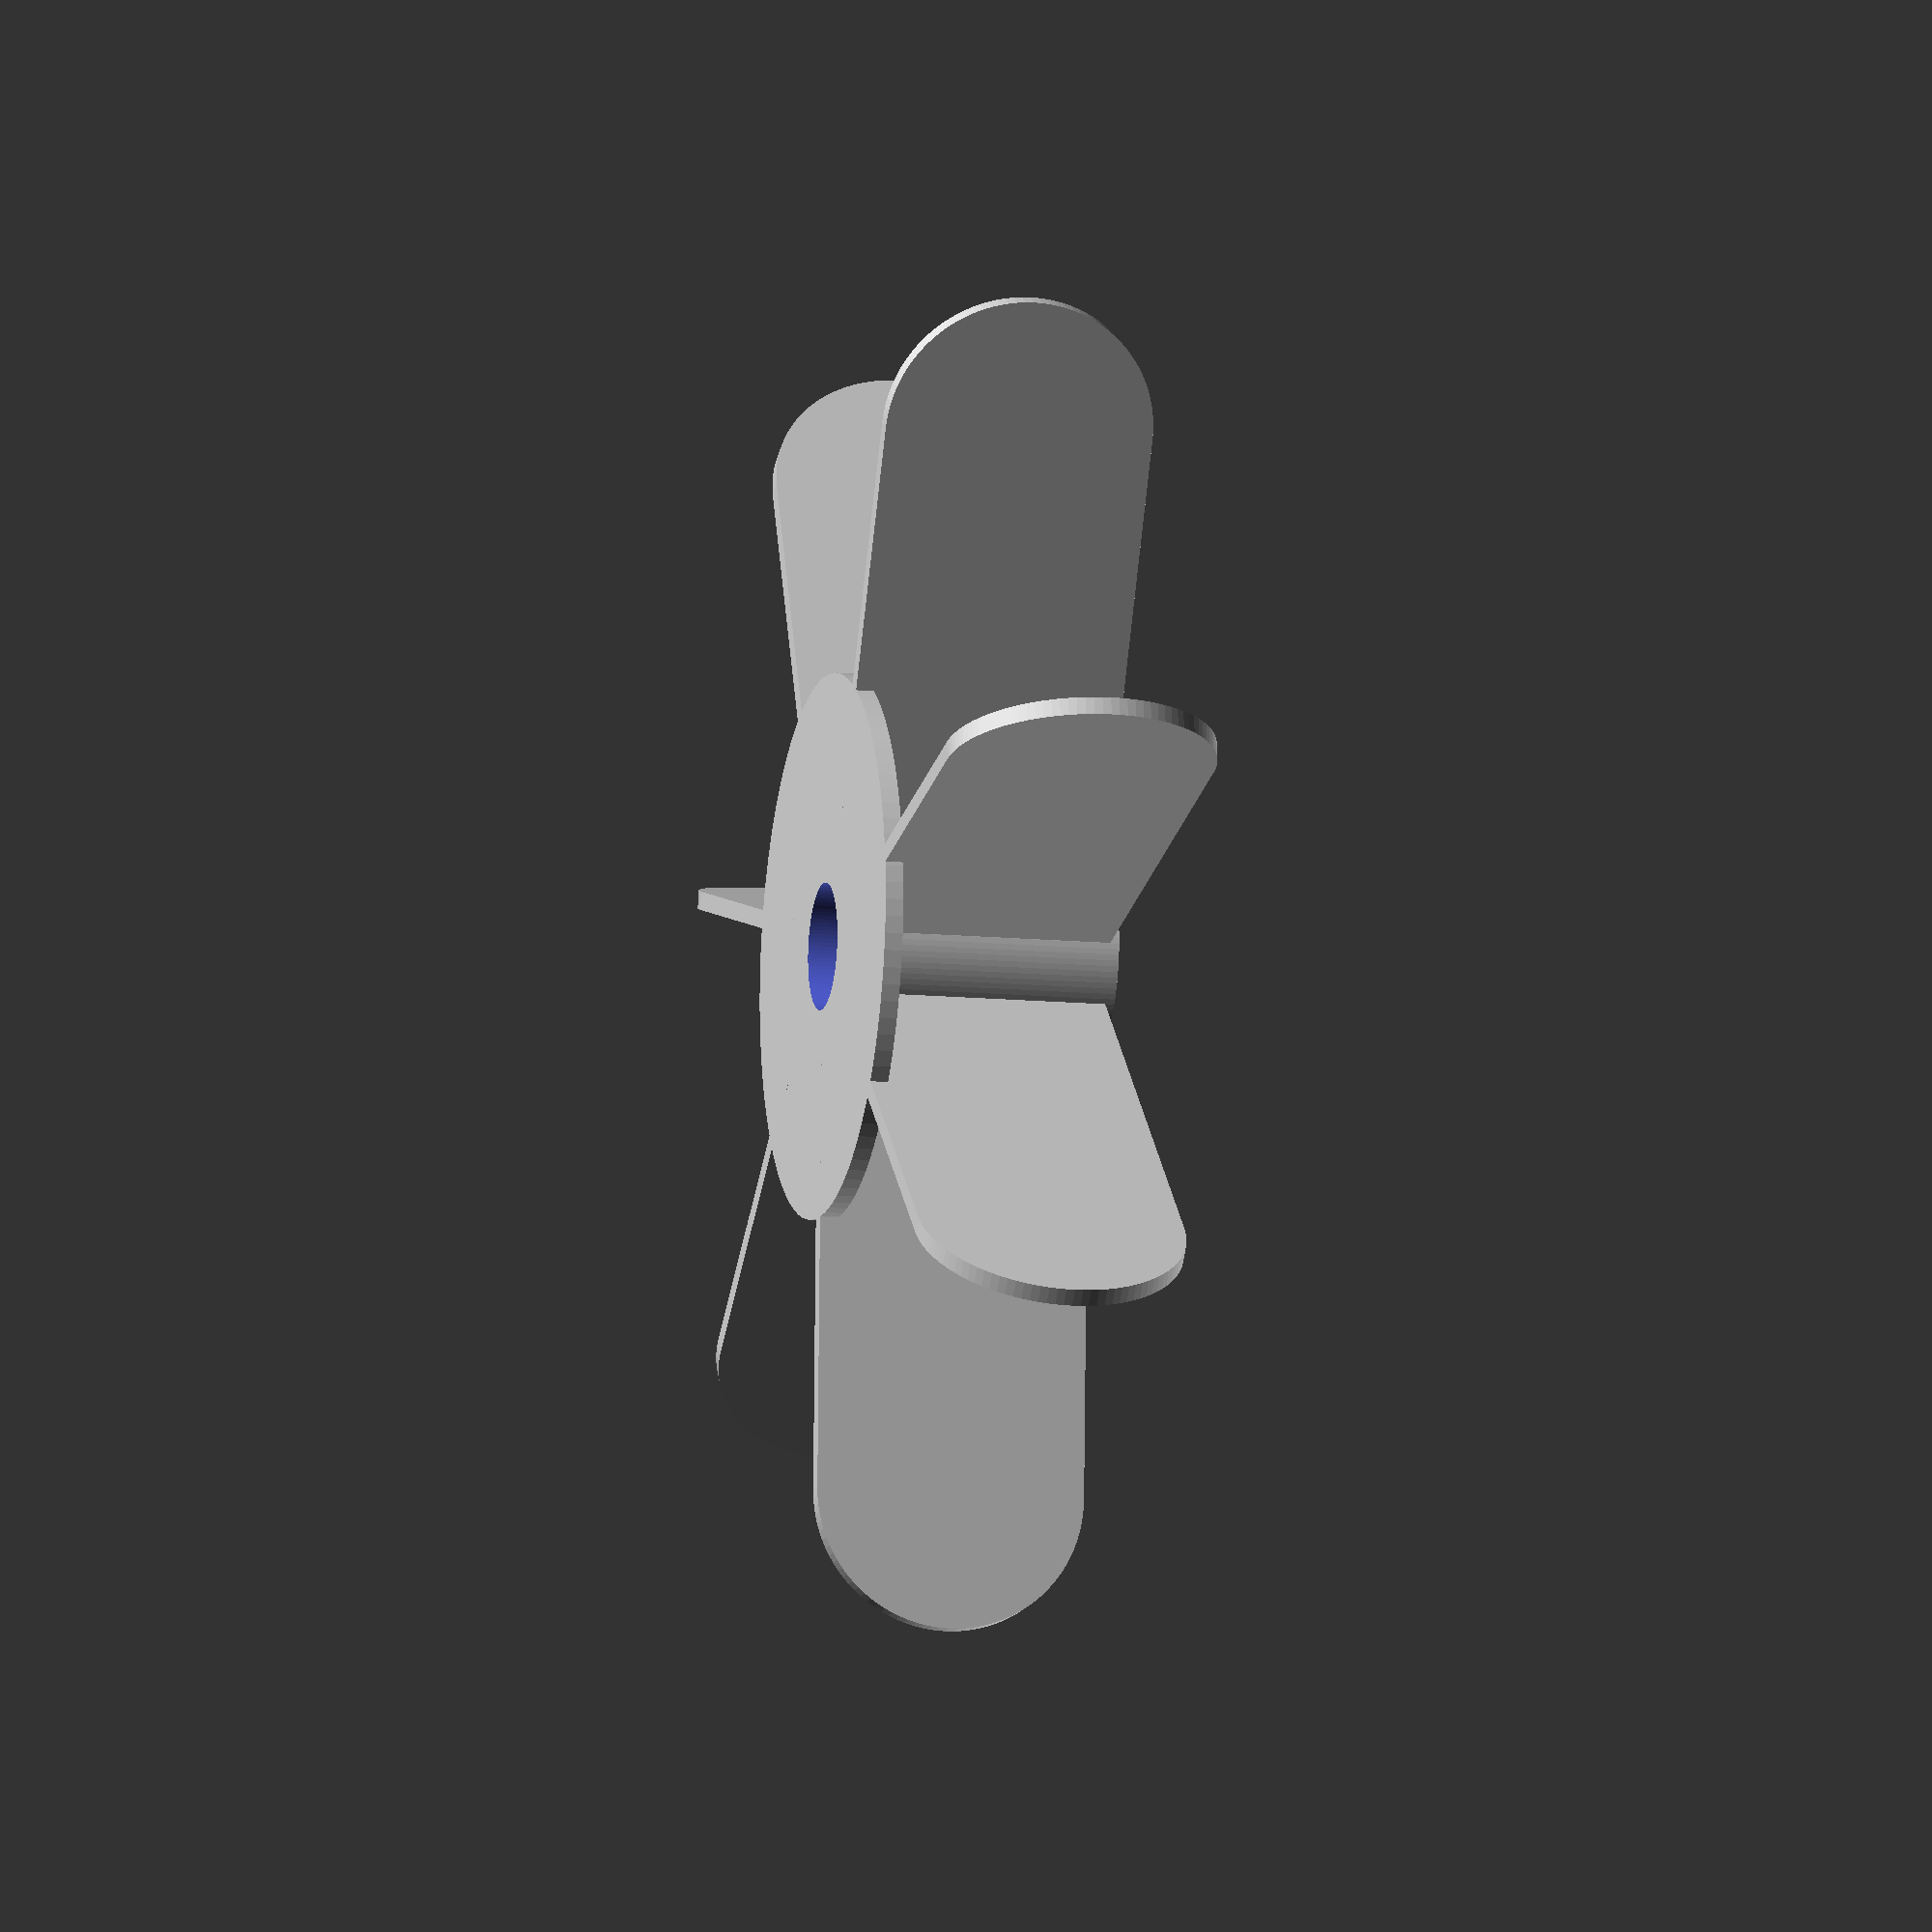
<openscad>
number_of_blades = 7;
blade_length = 30;


$fn=100;

// Wheel
difference() {
  union() {
    cylinder(h=1, r=15);  // bottom disc
    cylinder(h=15.5, r=5);  // center
      
    // blades
    for (a=[0:360/number_of_blades:360]) {
      rotate([a,-90,0]) linear_extrude(height=1) hull() {
        square(15);
        translate([7.5, blade_length]) circle(7.5);
      }
    }
  }
  // center hole
  translate([0,0,-1]) cylinder(h=20, r=3.5);
}



</openscad>
<views>
elev=191.8 azim=49.0 roll=283.3 proj=o view=solid
</views>
